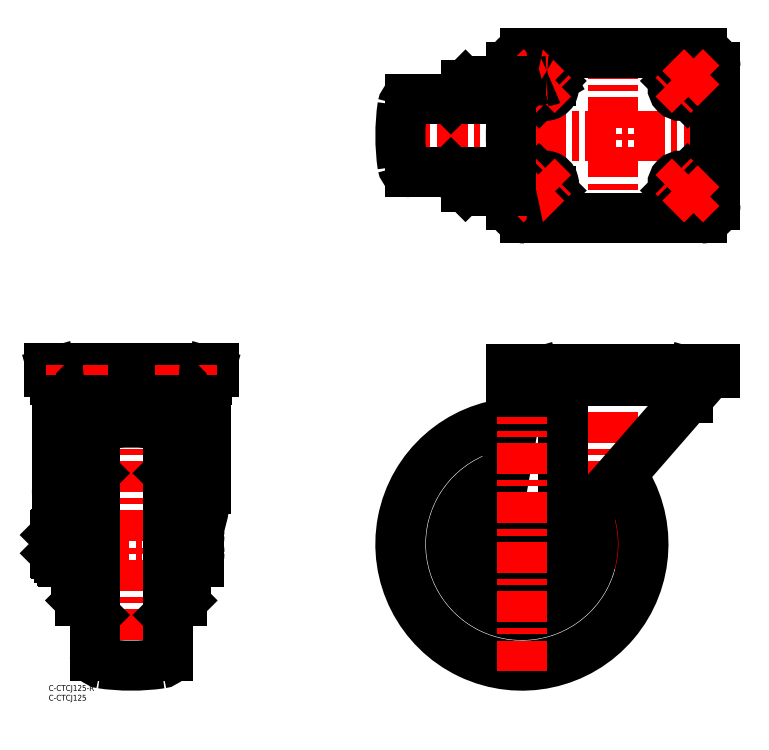
<metadata>
{"format":"dxf","ext":"dxf","renderer":"ezdxf+matplotlib","layout":"modelspace","background":"white","min_lineweight":24,"dpi":150}
</metadata>
<code>
0
SECTION
2
ENTITIES
0
TEXT
8
MSM_PART_NUMBER
10
0
20
-8
30
0
40
3
1
C-CTCJ125
0
TEXT
8
MSM_PART_NUMBER
10
0
20
-3
30
0
40
3
1
C-CTCJ125-R
0
LINE
8
MSM_DASHED
10
68.75
20
67.5
30
0
11
70.75
21
67.5
31
0
0
LINE
8
MSM_DASHED
10
70.75
20
77.5
30
0
11
68.75
21
77.5
31
0
0
LINE
8
MSM_DASHED
10
14.25
20
67.5
30
0
11
16.25
21
67.5
31
0
0
LINE
8
MSM_DASHED
10
16.25
20
77.5
30
0
11
14.25
21
77.5
31
0
0
LINE
8
MSM_DASHED
10
22
20
161
30
0
11
22
21
163
31
0
0
LINE
8
MSM_DASHED
10
63
20
163
30
0
11
63
21
161
31
0
0
LINE
8
MSM_DASHED
10
6.75
20
163
30
0
11
6.75
21
161
31
0
0
LINE
8
MSM_DASHED
10
78.25
20
161
30
0
11
78.25
21
163
31
0
0
LINE
8
MSM_CENTER
10
0.25
20
72.5
30
0
11
80.55
21
72.5
31
0
0
LINE
8
MSM_CENTER
10
42.5
20
166
30
0
11
42.5
21
7
31
0
0
LINE
8
MSM_CONTINUOUS
10
3.25
20
67.8
30
0
11
3.55
21
67.5
31
0
0
LINE
8
MSM_CONTINUOUS
10
3.55
20
77.5
30
0
11
3.25
21
77.2
31
0
0
LINE
8
MSM_CONTINUOUS
10
3.25
20
77.2
30
0
11
3.25
21
67.8
31
0
0
LINE
8
MSM_CONTINUOUS
10
3.55
20
67.5
30
0
11
5.25
21
67.5
31
0
0
LINE
8
MSM_CONTINUOUS
10
5.25
20
77.5
30
0
11
3.55
21
77.5
31
0
0
LINE
8
MSM_CONTINUOUS
10
3.55
20
77.5
30
0
11
3.55
21
67.5
31
0
0
LINE
8
MSM_CONTINUOUS
10
77.55
20
63.5
30
0
11
70.75
21
63.5
31
0
0
LINE
8
MSM_CONTINUOUS
10
7.45
20
81.5
30
0
11
7.45
21
63.5
31
0
0
LINE
8
MSM_CONTINUOUS
10
7.45
20
81.5
30
0
11
14.25
21
81.5
31
0
0
LINE
8
MSM_CONTINUOUS
10
14.25
20
63.5
30
0
11
7.45
21
63.5
31
0
0
LINE
8
MSM_CONTINUOUS
10
77.55
20
81.5
30
0
11
77.55
21
63.5
31
0
0
LINE
8
MSM_CONTINUOUS
10
70.75
20
81.5
30
0
11
77.55
21
81.5
31
0
0
LINE
8
MSM_CONTINUOUS
10
5.25
20
79.85
30
0
11
5.25
21
65.15
31
0
0
ARC
8
MSM_CONTINUOUS
10
6.75
20
65.15
30
0
40
1.5
50
180
51
270
0
ARC
8
MSM_CONTINUOUS
10
6.75
20
79.85
30
0
40
1.5
50
90
51
180
0
LINE
8
MSM_CONTINUOUS
10
6.75
20
63.65
30
0
11
7.45
21
63.65
31
0
0
LINE
8
MSM_CONTINUOUS
10
7.45
20
81.35
30
0
11
6.75
21
81.35
31
0
0
LINE
8
MSM_CONTINUOUS
10
67.75
20
72.5
30
0
11
76.75
21
72.5
31
0
0
LINE
8
MSM_CONTINUOUS
10
8.254
20
72.5
30
0
11
13.45
21
72.5
31
0
0
LINE
8
MSM_CONTINUOUS
10
16.25
20
43.5
30
0
11
23.75
21
36
31
0
0
LINE
8
MSM_CONTINUOUS
10
23.75
20
109
30
0
11
16.25
21
101.5
31
0
0
LINE
8
MSM_CONTINUOUS
10
16.25
20
151
30
0
11
16.25
21
43.5
31
0
0
LINE
8
MSM_CONTINUOUS
10
68.75
20
101.5
30
0
11
61.25
21
109
31
0
0
LINE
8
MSM_CONTINUOUS
10
61.25
20
36
30
0
11
68.75
21
43.5
31
0
0
LINE
8
MSM_CONTINUOUS
10
68.75
20
151
30
0
11
68.75
21
43.5
31
0
0
LINE
8
MSM_CONTINUOUS
10
81.6
20
157
30
0
11
82.75
21
161
31
0
0
LINE
8
MSM_CONTINUOUS
10
2.25
20
161
30
0
11
3.4
21
157
31
0
0
LINE
8
MSM_CONTINUOUS
10
81.6
20
157
30
0
11
3.4
21
157
31
0
0
LINE
8
MSM_CONTINUOUS
10
2.061e-13
20
163
30
0
11
2.061e-13
21
161
31
0
0
LINE
8
MSM_CONTINUOUS
10
2.061e-13
20
161
30
0
11
85
21
161
31
0
0
LINE
8
MSM_CONTINUOUS
10
85
20
163
30
0
11
85
21
161
31
0
0
LINE
8
MSM_CONTINUOUS
10
2.061e-13
20
163
30
0
11
85
21
163
31
0
0
LINE
8
MSM_CONTINUOUS
10
4.25
20
155
30
0
11
4.25
21
100.6
31
0
0
LINE
8
MSM_CONTINUOUS
10
80.75
20
100.6
30
0
11
80.75
21
155
31
0
0
ARC
8
MSM_CONTINUOUS
10
6.25
20
155
30
0
40
2
50
90
51
180
0
ARC
8
MSM_CONTINUOUS
10
78.75
20
155
30
0
40
2
50
0
51
90
0
LINE
8
MSM_CONTINUOUS
10
18.25
20
155
30
0
11
66.75
21
155
31
0
0
LINE
8
MSM_CONTINUOUS
10
14.25
20
57.5
30
0
11
14.25
21
151
31
0
0
LINE
8
MSM_CONTINUOUS
10
18.79
20
153
30
0
11
18.25
21
155
31
0
0
LINE
8
MSM_CONTINUOUS
10
70.75
20
151
30
0
11
70.75
21
57.5
31
0
0
LINE
8
MSM_CONTINUOUS
10
66.75
20
155
30
0
11
66.21
21
153
31
0
0
LINE
8
MSM_CONTINUOUS
10
18.25
20
153
30
0
11
66.75
21
153
31
0
0
LINE
8
MSM_CONTINUOUS
10
14.25
20
57.5
30
0
11
16.25
21
57.5
31
0
0
LINE
8
MSM_CONTINUOUS
10
68.75
20
57.5
30
0
11
70.75
21
57.5
31
0
0
LINE
8
MSM_CENTER
10
177.1
20
72.5
30
0
11
313.8
21
72.5
31
0
0
LINE
8
MSM_CENTER
10
290.3
20
166
30
0
11
290.3
21
97.63
31
0
0
LINE
8
MSM_CENTER
10
243.3
20
320.5
30
0
11
243.3
21
243.4
31
0
0
LINE
8
MSM_CENTER
10
290.3
20
327.7
30
0
11
290.3
21
237.2
31
0
0
LINE
8
MSM_CENTER
10
174.1
20
282.5
30
0
11
345.8
21
282.5
31
0
0
LINE
8
MSM_CONTINUOUS
10
257.3
20
310.7
30
0
11
258.1
21
311.1
31
0
0
LINE
8
MSM_CONTINUOUS
10
253.5
20
315.6
30
0
11
253.5
21
311.5
31
0
0
LINE
8
MSM_CONTINUOUS
10
251.5
20
317.5
30
0
11
246.7
21
317.5
31
0
0
LINE
8
MSM_CONTINUOUS
10
251.5
20
247.4
30
0
11
246.7
21
247.4
31
0
0
LINE
8
MSM_CONTINUOUS
10
253.5
20
254.2
30
0
11
253.5
21
249.3
31
0
0
ARC
8
MSM_CONTINUOUS
10
290.3
20
282.5
30
0
40
40.25
50
30.64
51
40.43
0
ARC
8
MSM_CONTINUOUS
10
290.3
20
282.5
30
0
40
40.25
50
319.6
51
329.4
0
ARC
8
MSM_CONTINUOUS
10
290.3
20
282.5
30
0
40
40.25
50
210.6
51
220.4
0
ARC
8
MSM_CONTINUOUS
10
290.3
20
282.5
30
0
40
40.25
50
139.6
51
149.4
0
ARC
8
MSM_CONTINUOUS
10
244.8
20
318
30
0
40
7
50
90
51
180
0
LINE
8
MSM_CONTINUOUS
10
237.8
20
318
30
0
11
237.8
21
247
31
0
0
ARC
8
MSM_CONTINUOUS
10
244.8
20
247
30
0
40
7
50
180
51
270
0
ARC
8
MSM_CONTINUOUS
10
249.1
20
313.7
30
0
40
4.5
50
45
51
225
0
LINE
8
MSM_CONTINUOUS
10
258.5
20
310.6
30
0
11
252.3
21
316.9
31
0
0
ARC
8
MSM_CONTINUOUS
10
255.3
20
307.5
30
0
40
4.5
50
225
51
45
0
LINE
8
MSM_CONTINUOUS
10
245.9
20
310.5
30
0
11
252.2
21
304.3
31
0
0
ARC
8
MSM_CONTINUOUS
10
331.6
20
313.7
30
0
40
4.5
50
315
51
135
0
LINE
8
MSM_CONTINUOUS
10
328.5
20
304.3
30
0
11
334.8
21
310.5
31
0
0
ARC
8
MSM_CONTINUOUS
10
325.3
20
307.5
30
0
40
4.5
50
135
51
315
0
LINE
8
MSM_CONTINUOUS
10
328.4
20
316.9
30
0
11
322.2
21
310.6
31
0
0
ARC
8
MSM_CONTINUOUS
10
255.3
20
257.5
30
0
40
4.5
50
315
51
135
0
LINE
8
MSM_CONTINUOUS
10
252.3
20
248
30
0
11
258.5
21
254.3
31
0
0
ARC
8
MSM_CONTINUOUS
10
249.1
20
251.2
30
0
40
4.5
50
135
51
315
0
LINE
8
MSM_CONTINUOUS
10
252.2
20
260.6
30
0
11
245.9
21
254.4
31
0
0
ARC
8
MSM_CONTINUOUS
10
325.3
20
257.5
30
0
40
4.5
50
45
51
225
0
LINE
8
MSM_CONTINUOUS
10
334.8
20
254.4
30
0
11
328.5
21
260.6
31
0
0
ARC
8
MSM_CONTINUOUS
10
331.6
20
251.2
30
0
40
4.5
50
225
51
45
0
LINE
8
MSM_CONTINUOUS
10
322.2
20
254.3
30
0
11
328.4
21
248
31
0
0
ARC
8
MSM_CONTINUOUS
10
335.8
20
318
30
0
40
7
50
0
51
90
0
LINE
8
MSM_CONTINUOUS
10
335.8
20
325
30
0
11
244.8
21
325
31
0
0
LINE
8
MSM_CONTINUOUS
10
244.8
20
240
30
0
11
335.8
21
240
31
0
0
ARC
8
MSM_CONTINUOUS
10
335.8
20
247
30
0
40
7
50
270
51
0
0
LINE
8
MSM_CONTINUOUS
10
342.8
20
247
30
0
11
342.8
21
318
31
0
0
LINE
8
MSM_CONTINUOUS
10
245.7
20
254.2
30
0
11
258.5
21
254.2
31
0
0
ARC
8
MSM_CONTINUOUS
10
299
20
282.5
30
0
40
61.31
50
175.4
51
184.6
0
LINE
8
MSM_CONTINUOUS
10
245.7
20
310.7
30
0
11
258.5
21
310.7
31
0
0
LINE
8
MSM_CENTER
10
331.6
20
164.5
30
0
11
331.6
21
159.5
31
0
0
LINE
8
MSM_CENTER
10
325.3
20
164.5
30
0
11
325.3
21
159.5
31
0
0
LINE
8
MSM_CENTER
10
73.75
20
164.5
30
0
11
73.75
21
159.5
31
0
0
LINE
8
MSM_CENTER
10
67.5
20
164.5
30
0
11
67.5
21
159.5
31
0
0
LINE
8
MSM_CENTER
10
255.3
20
164.5
30
0
11
255.3
21
159.5
31
0
0
LINE
8
MSM_CENTER
10
249.1
20
164.5
30
0
11
249.1
21
159.5
31
0
0
LINE
8
MSM_CENTER
10
17.5
20
164.5
30
0
11
17.5
21
159.5
31
0
0
LINE
8
MSM_CENTER
10
11.25
20
164.5
30
0
11
11.25
21
159.5
31
0
0
LINE
8
MSM_CENTER
10
335.8
20
318
30
0
11
321.1
21
303.2
31
0
0
LINE
8
MSM_CENTER
10
329.6
20
303.2
30
0
11
321.1
21
311.7
31
0
0
LINE
8
MSM_CENTER
10
327.4
20
318
30
0
11
335.8
21
309.5
31
0
0
LINE
8
MSM_CENTER
10
335.8
20
247
30
0
11
321.1
21
261.7
31
0
0
LINE
8
MSM_CENTER
10
327.4
20
247
30
0
11
335.8
21
255.5
31
0
0
LINE
8
MSM_CENTER
10
329.6
20
261.7
30
0
11
321.1
21
253.2
31
0
0
LINE
8
MSM_CENTER
10
244.9
20
247
30
0
11
259.6
21
261.7
31
0
0
LINE
8
MSM_CENTER
10
253.3
20
247
30
0
11
244.9
21
255.5
31
0
0
LINE
8
MSM_CENTER
10
251.1
20
261.7
30
0
11
259.6
21
253.2
31
0
0
LINE
8
MSM_CENTER
10
244.9
20
318
30
0
11
259.6
21
303.2
31
0
0
LINE
8
MSM_CENTER
10
253.3
20
318
30
0
11
244.9
21
309.5
31
0
0
LINE
8
MSM_CENTER
10
251.1
20
303.2
30
0
11
259.6
21
311.7
31
0
0
LINE
8
MSM_CONTINUOUS
10
61.25
20
129.9
30
0
11
61.25
21
15.06
31
0
0
ARC
8
MSM_CONTINUOUS
10
57.25
20
15.06
30
0
40
4
50
278.2
51
0
0
ARC
8
MSM_CONTINUOUS
10
27.75
20
15.06
30
0
40
4
50
180
51
261.8
0
ARC
8
MSM_CONTINUOUS
10
42.5
20
117.5
30
0
40
107.5
50
261.8
51
278.2
0
LINE
8
MSM_CONTINUOUS
10
23.75
20
129.9
30
0
11
23.75
21
15.06
31
0
0
ARC
8
MSM_CONTINUOUS
10
42.5
20
27.5
30
0
40
107.5
50
81.81
51
98.19
0
ARC
8
MSM_CONTINUOUS
10
57.25
20
129.9
30
0
40
4
50
0
51
81.81
0
ARC
8
MSM_CONTINUOUS
10
27.75
20
129.9
30
0
40
4
50
98.19
51
180
0
ARC
8
MSM_CONTINUOUS
10
248.4
20
301.3
30
0
40
16.17
50
90.07
51
96.52
0
ARC
8
MSM_CONTINUOUS
10
248.2
20
300.2
30
0
40
17.32
50
77.24
51
89.68
0
ARC
8
MSM_CONTINUOUS
10
248.4
20
327.1
30
0
40
16.41
50
260
51
269.9
0
ARC
8
MSM_CONTINUOUS
10
248.2
20
328.9
30
0
40
18.19
50
270.5
51
287.1
0
ARC
8
MSM_CONTINUOUS
10
256.2
20
315.6
30
0
40
4.849
50
236.5
51
269.1
0
ARC
8
MSM_CONTINUOUS
10
256.1
20
315.2
30
0
40
4.522
50
270.7
51
295.4
0
ARC
8
MSM_CONTINUOUS
10
248.4
20
263.7
30
0
40
16.3
50
263.5
51
269.9
0
ARC
8
MSM_CONTINUOUS
10
248.3
20
264.2
30
0
40
16.78
50
270.1
51
283
0
ARC
8
MSM_CONTINUOUS
10
66.75
20
151
30
0
40
2
50
1.628e-12
51
90
0
ARC
8
MSM_CONTINUOUS
10
66.74
20
151
30
0
40
4.009
50
0.1321
51
89.87
0
ARC
8
MSM_CONTINUOUS
10
18.25
20
151
30
0
40
2.005
50
90.13
51
179.9
0
ARC
8
MSM_CONTINUOUS
10
18.26
20
151
30
0
40
4.009
50
90.13
51
179.9
0
ARC
8
MSM_CONTINUOUS
10
42.5
20
113.7
30
0
40
31.74
50
34.21
51
145.8
0
ARC
8
MSM_CONTINUOUS
10
61.52
20
100.5
30
0
40
57.27
50
179.9
51
199.4
0
ARC
8
MSM_CONTINUOUS
10
20.96
20
101
30
0
40
59.79
50
341
51
359.7
0
ARC
8
MSM_CONTINUOUS
10
21.55
20
76.8
30
0
40
14.1
50
160.5
51
179.2
0
ARC
8
MSM_CONTINUOUS
10
21.63
20
77.21
30
0
40
14.18
50
180.9
51
199.4
0
ARC
8
MSM_CONTINUOUS
10
21.55
20
67.8
30
0
40
14.1
50
160.5
51
179.2
0
ARC
8
MSM_CONTINUOUS
10
21.63
20
68.21
30
0
40
14.18
50
180.9
51
199.4
0
ARC
8
MSM_CONTINUOUS
10
0.07162
20
76.79
30
0
40
14.18
50
0.8523
51
19.4
0
ARC
8
MSM_CONTINUOUS
10
-1.186
20
77.44
30
0
40
15.44
50
341.4
51
358.4
0
ARC
8
MSM_CONTINUOUS
10
0.07162
20
67.79
30
0
40
14.18
50
0.8523
51
19.4
0
ARC
8
MSM_CONTINUOUS
10
0.1483
20
68.2
30
0
40
14.1
50
340.5
51
359.2
0
ARC
8
MSM_CONTINUOUS
10
63.37
20
76.79
30
0
40
14.18
50
0.8523
51
19.4
0
ARC
8
MSM_CONTINUOUS
10
62.36
20
77.39
30
0
40
15.2
50
341.2
51
358.5
0
ARC
8
MSM_CONTINUOUS
10
63.37
20
67.79
30
0
40
14.18
50
0.8523
51
19.4
0
ARC
8
MSM_CONTINUOUS
10
63.45
20
68.2
30
0
40
14.1
50
340.5
51
359.2
0
LINE
8
MSM_CONTINUOUS
10
237.8
20
308.7
30
0
11
214.3
21
308.7
31
0
0
LINE
8
MSM_CONTINUOUS
10
214.3
20
308.7
30
0
11
206.8
21
301.2
31
0
0
LINE
8
MSM_CONTINUOUS
10
237.8
20
256.2
30
0
11
214.3
21
256.2
31
0
0
LINE
8
MSM_CONTINUOUS
10
206.8
20
263.7
30
0
11
214.3
21
256.2
31
0
0
LINE
8
MSM_CONTINUOUS
10
237.8
20
263.7
30
0
11
185.9
21
263.7
31
0
0
LINE
8
MSM_CONTINUOUS
10
237.8
20
301.2
30
0
11
185.9
21
301.2
31
0
0
ARC
8
MSM_CONTINUOUS
10
185.9
20
297.2
30
0
40
4
50
90
51
168.6
0
LINE
8
MSM_CONTINUOUS
10
228.3
20
310.7
30
0
11
237.8
21
310.7
31
0
0
LINE
8
MSM_CONTINUOUS
10
228.3
20
310.7
30
0
11
228.3
21
308.7
31
0
0
LINE
8
MSM_CONTINUOUS
10
237.8
20
254.2
30
0
11
228.3
21
254.2
31
0
0
LINE
8
MSM_CONTINUOUS
10
228.3
20
256.2
30
0
11
228.3
21
254.2
31
0
0
ARC
8
MSM_CONTINUOUS
10
243.3
20
72.5
30
0
40
62.5
50
93.84
51
35.04
0
ARC
8
MSM_CONTINUOUS
10
243.3
20
72.5
30
0
40
36.5
50
104.2
51
24.67
0
ARC
8
MSM_CONTINUOUS
10
243.3
20
72.5
30
0
40
29
50
111.1
51
17.78
0
LINE
8
MSM_DASHED
10
320.8
20
162.5
30
0
11
320.8
21
160.5
31
0
0
LINE
8
MSM_DASHED
10
259.8
20
160.5
30
0
11
259.8
21
162.5
31
0
0
LINE
8
MSM_DASHED
10
336.1
20
160.5
30
0
11
336.1
21
162.5
31
0
0
LINE
8
MSM_DASHED
10
244.6
20
162.5
30
0
11
244.6
21
160.5
31
0
0
LINE
8
MSM_CONTINUOUS
10
329.4
20
156.5
30
0
11
251.2
21
156.5
31
0
0
LINE
8
MSM_CONTINUOUS
10
329.4
20
156.5
30
0
11
330.6
21
160.5
31
0
0
LINE
8
MSM_CONTINUOUS
10
250.1
20
160.5
30
0
11
251.2
21
156.5
31
0
0
LINE
8
MSM_CONTINUOUS
10
342.8
20
162.5
30
0
11
342.8
21
160.5
31
0
0
LINE
8
MSM_CONTINUOUS
10
237.8
20
162.5
30
0
11
342.8
21
162.5
31
0
0
LINE
8
MSM_CONTINUOUS
10
237.8
20
160.5
30
0
11
342.8
21
160.5
31
0
0
LINE
8
MSM_CONTINUOUS
10
237.8
20
162.5
30
0
11
237.8
21
160.5
31
0
0
LINE
8
MSM_CONTINUOUS
10
237.6
20
154.5
30
0
11
237.6
21
152.5
31
0
0
LINE
8
MSM_CONTINUOUS
10
237.6
20
154.5
30
0
11
260.8
21
154.5
31
0
0
LINE
8
MSM_CONTINUOUS
10
237.6
20
152.5
30
0
11
242.3
21
152.5
31
0
0
LINE
8
MSM_CONTINUOUS
10
254.7
20
62.65
30
0
11
328.6
21
147.5
31
0
0
LINE
8
MSM_CONTINUOUS
10
242.6
20
154.5
30
0
11
228.6
21
75.12
31
0
0
ARC
8
MSM_CONTINUOUS
10
243.3
20
72.5
30
0
40
15
50
169.9
51
318.9
0
LINE
8
MSM_CONTINUOUS
10
264.6
20
74.01
30
0
11
264.6
21
150.5
31
0
0
LINE
8
MSM_CONTINUOUS
10
328.6
20
147.5
30
0
11
328.6
21
154.5
31
0
0
ARC
8
MSM_CONTINUOUS
10
254.1
20
154.5
30
0
40
2
50
90
51
180
0
ARC
8
MSM_CONTINUOUS
10
326.6
20
154.5
30
0
40
2
50
360
51
90
0
LINE
8
MSM_CONTINUOUS
10
238.1
20
81.5
30
0
11
248.5
21
81.5
31
0
0
LINE
8
MSM_CONTINUOUS
10
248.5
20
81.5
30
0
11
253.7
21
72.5
31
0
0
LINE
8
MSM_CONTINUOUS
10
233
20
72.5
30
0
11
238.1
21
81.5
31
0
0
CIRCLE
8
MSM_CONTINUOUS
10
243.3
20
72.5
30
0
40
9
0
LINE
8
MSM_CONTINUOUS
10
238.1
20
63.5
30
0
11
233
21
72.5
31
0
0
LINE
8
MSM_CONTINUOUS
10
248.5
20
63.5
30
0
11
238.1
21
63.5
31
0
0
LINE
8
MSM_CONTINUOUS
10
253.7
20
72.5
30
0
11
248.5
21
63.5
31
0
0
ARC
8
MSM_CONTINUOUS
10
290.3
20
282.5
30
0
40
109.5
50
171.8
51
188.2
0
ARC
8
MSM_CONTINUOUS
10
185.9
20
267.7
30
0
40
4
50
191.4
51
270
0
LINE
8
MSM_CENTER
10
243.3
20
7
30
0
11
243.3
21
138
31
0
0
ARC
8
MSM_CONTINUOUS
10
260.4
20
150.4
30
0
40
4.123
50
1.523
51
85.43
0
VIEWPORT
8
0
10
0
20
0
30
0
40
346.2
41
267.5
68
     1
69
     1
0
VIEWPORT
8
0
10
202.5
20
128.5
30
0
40
324
41
205.6
68
     2
69
     2
0
ENDSEC
0
EOF

</code>
